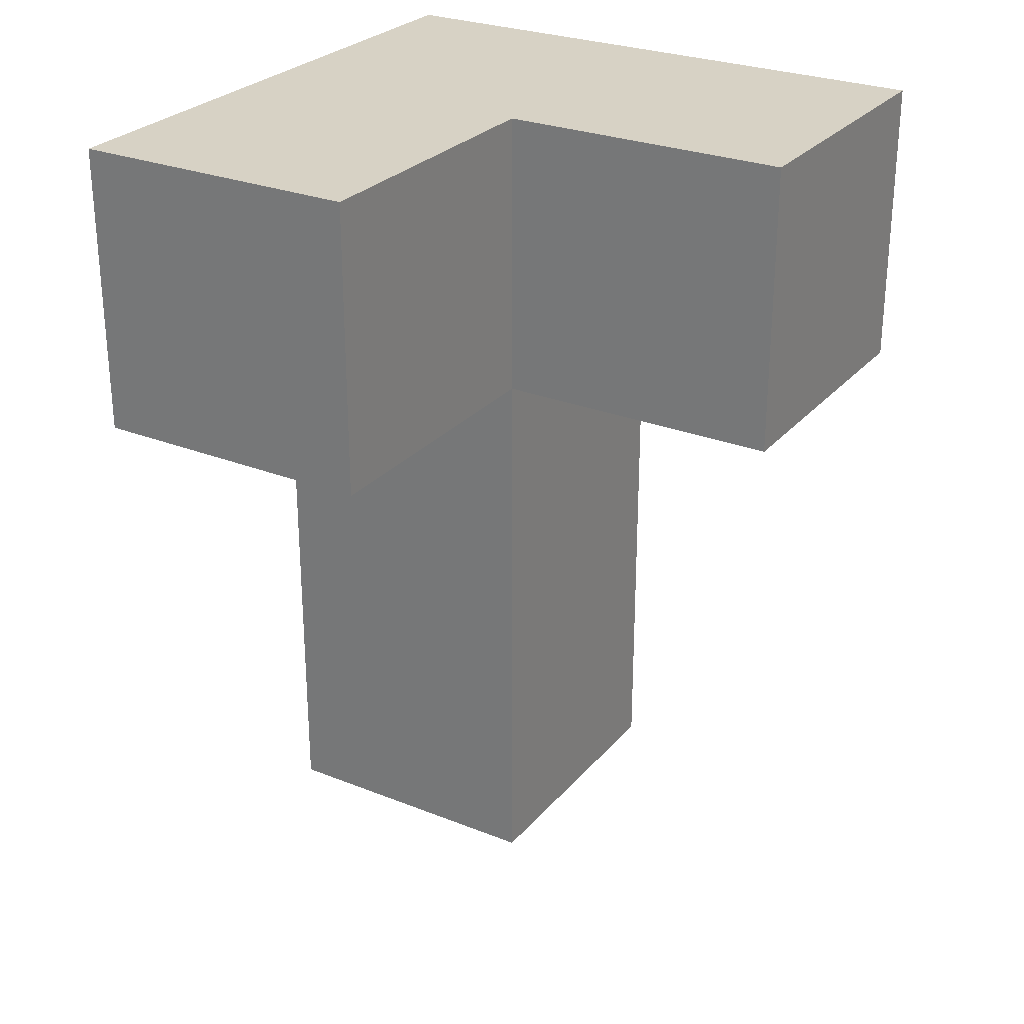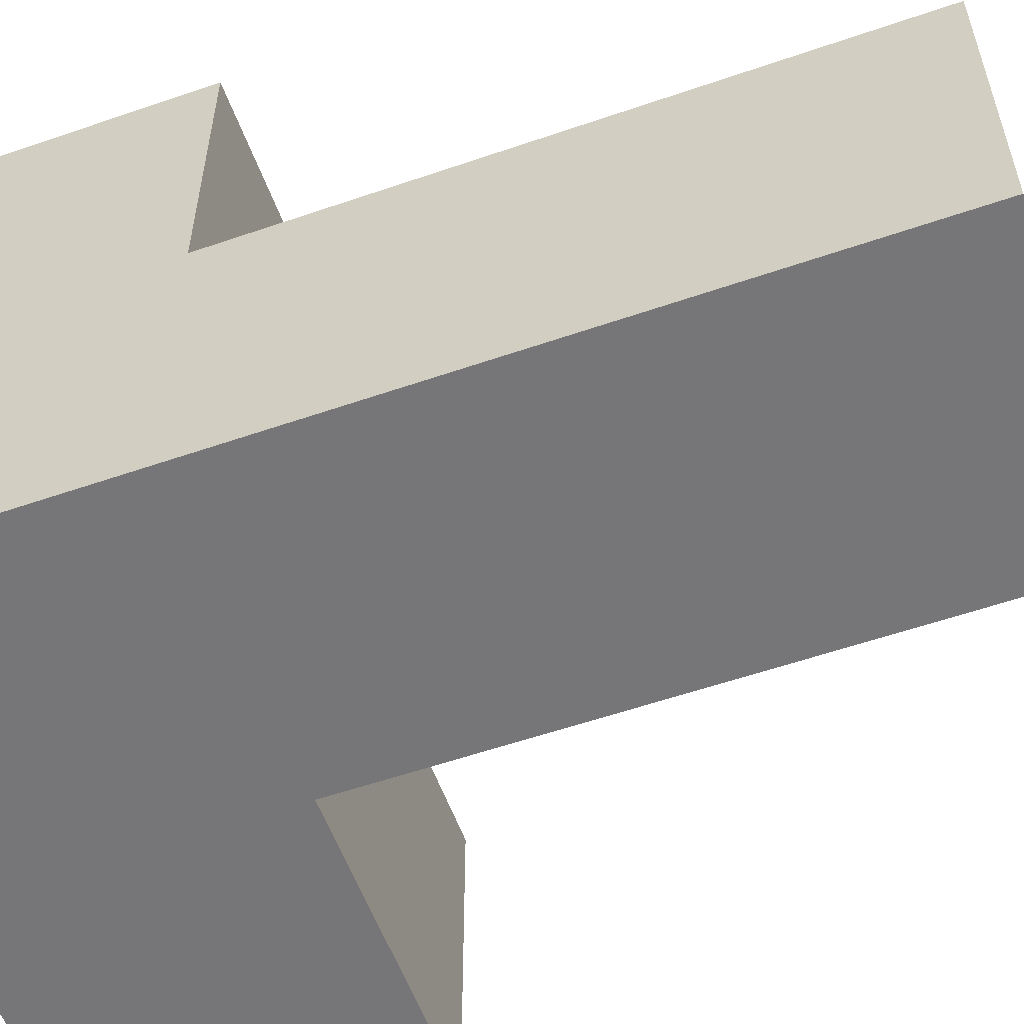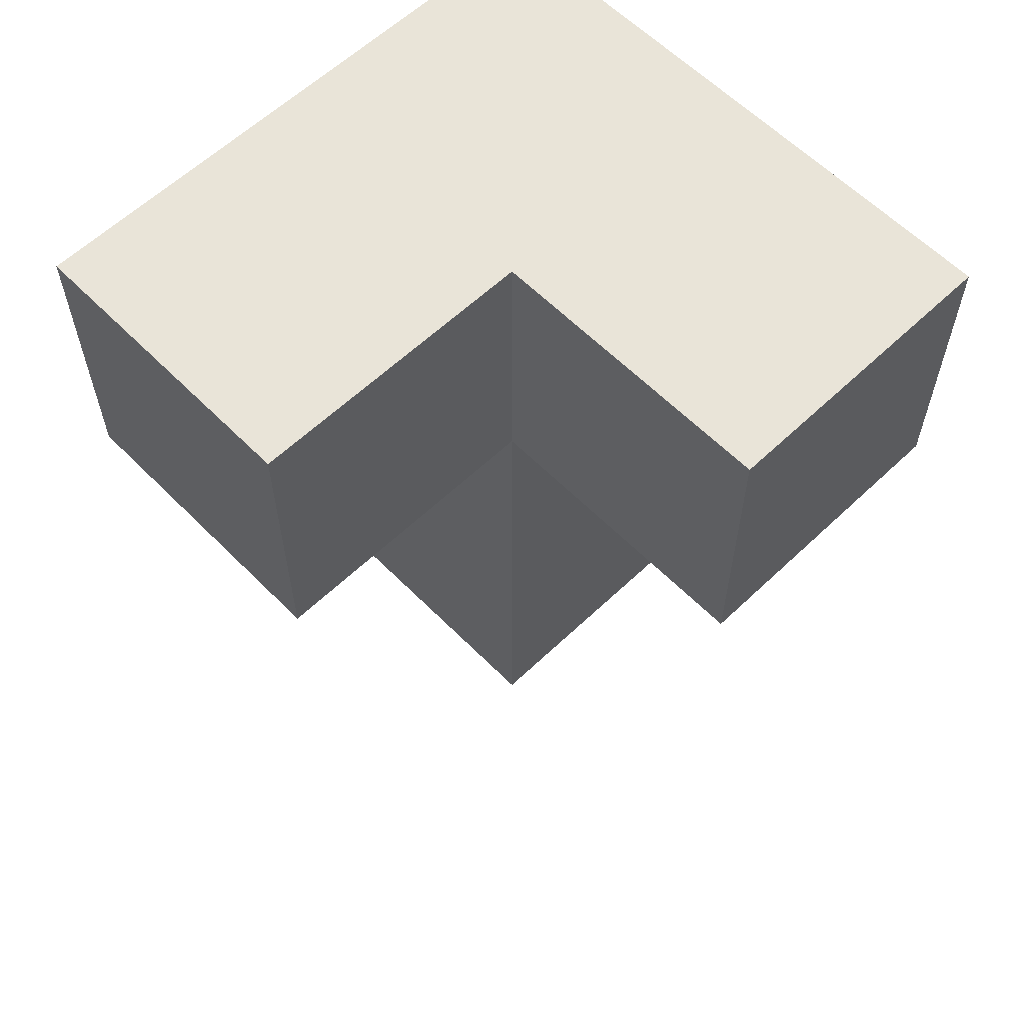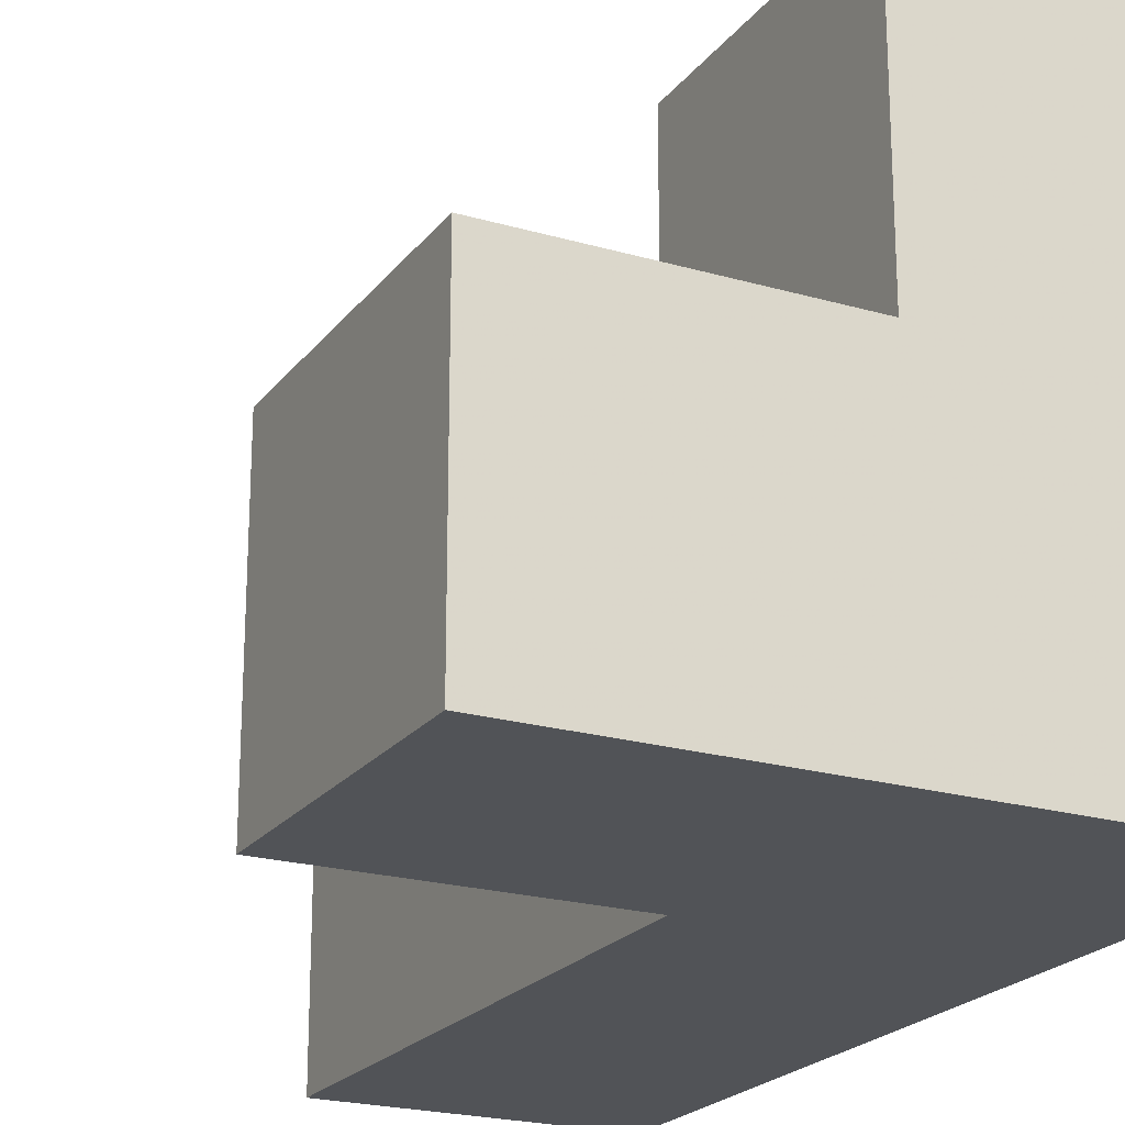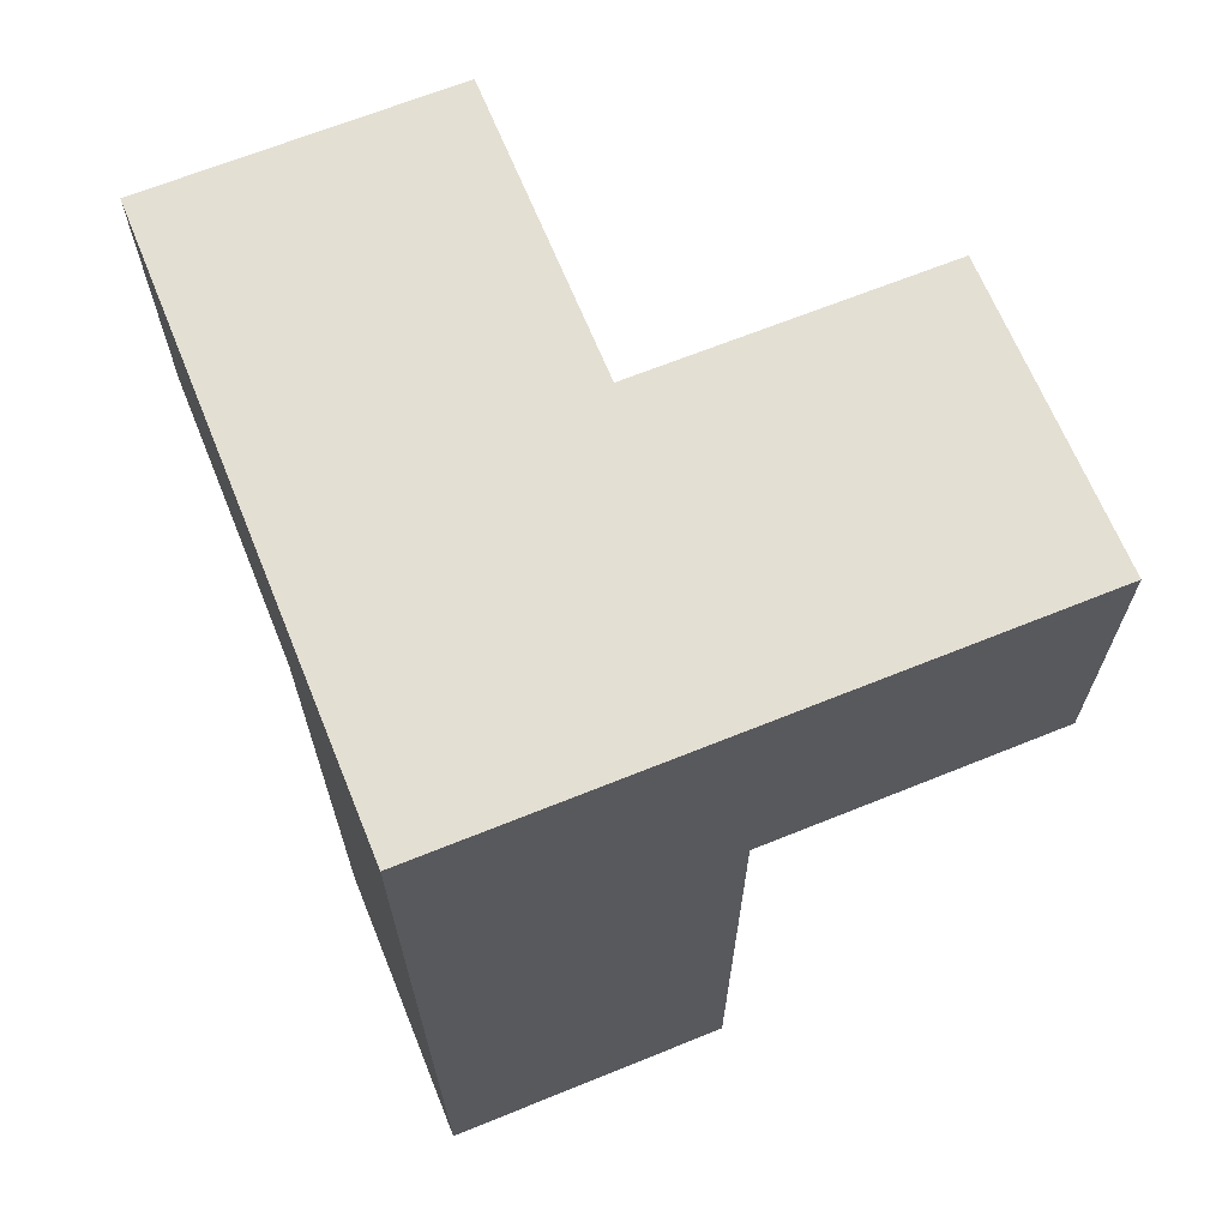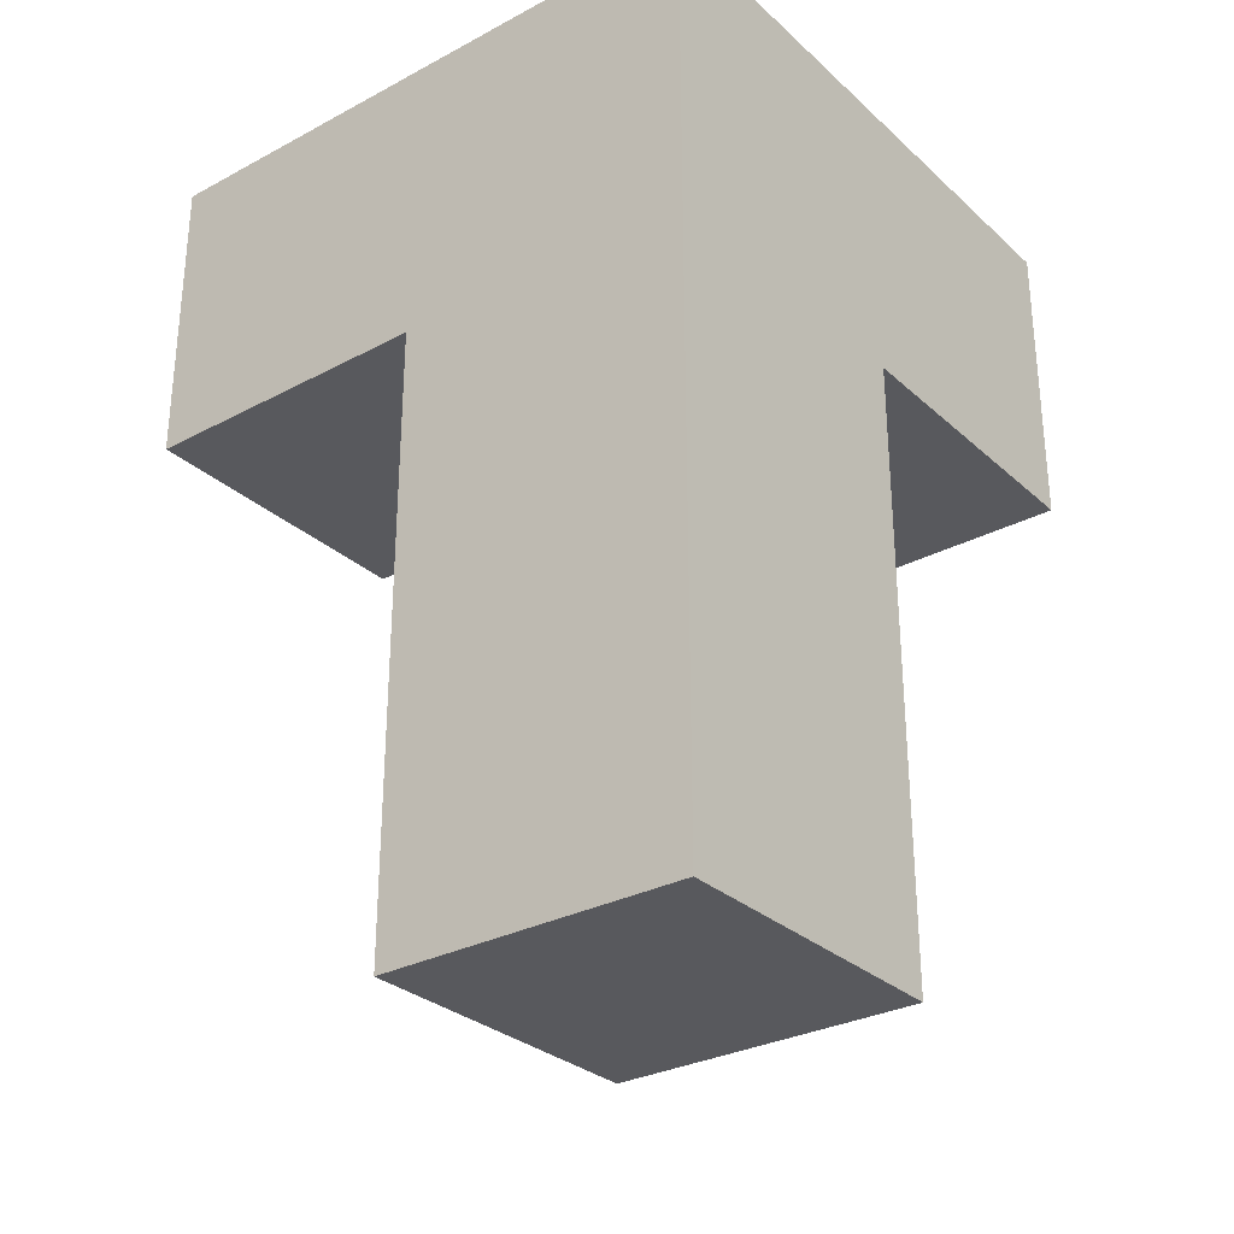
<metadata>
{"format":"obj","ext":"obj","renderer":"f3d","projection":"perspective","resolution":1024,"background":"white","views":[{"elev":27.4,"azim":31.5,"up":"+Y"},{"elev":-56.9,"azim":-70.2,"up":"+Z"},{"elev":60.2,"azim":45.8,"up":"+Y"},{"elev":-21.8,"azim":153.0,"up":"+Z"},{"elev":66.8,"azim":-112.1,"up":"+Y"},{"elev":-29.9,"azim":-142.2,"up":"+Y"}]}
</metadata>
<code>
v 1.998 2.008 2.007
v 1.998 1.018 2.997
v 1.008 2.008 2.007
v 1.008 2.998 2.997
v 1.008 3.988 2.007
v 2.987 2.998 2.007
v 1.998 3.988 2.007
v 1.998 2.998 2.997
v 1.008 1.018 2.997
v 1.998 1.018 2.007
v 2.987 3.988 2.997
v 1.008 3.988 3.987
v 1.008 2.998 2.007
v 1.998 2.998 2.007
v 1.008 1.018 2.007
v 1.998 3.988 3.987
v 1.998 2.008 2.997
v 1.008 2.008 2.997
v 2.987 2.998 2.997
v 1.008 2.998 3.987
v 2.987 3.988 2.007
v 1.008 3.988 2.997
v 1.998 2.998 3.987
v 1.998 3.988 2.997
f 10 15 1
f 3 1 15
f 9 2 18
f 17 18 2
f 15 10 9
f 2 9 10
f 3 15 18
f 9 18 15
f 10 1 2
f 17 2 1
f 1 3 14
f 13 14 3
f 18 17 4
f 8 4 17
f 13 3 4
f 18 4 3
f 1 14 17
f 8 17 14
f 14 13 7
f 5 7 13
f 7 5 24
f 22 24 5
f 5 13 22
f 4 22 13
f 6 14 21
f 7 21 14
f 8 19 24
f 11 24 19
f 14 6 8
f 19 8 6
f 21 7 11
f 24 11 7
f 6 21 19
f 11 19 21
f 20 23 12
f 16 12 23
f 4 8 20
f 23 20 8
f 24 22 16
f 12 16 22
f 22 4 12
f 20 12 4
f 8 24 23
f 16 23 24

</code>
